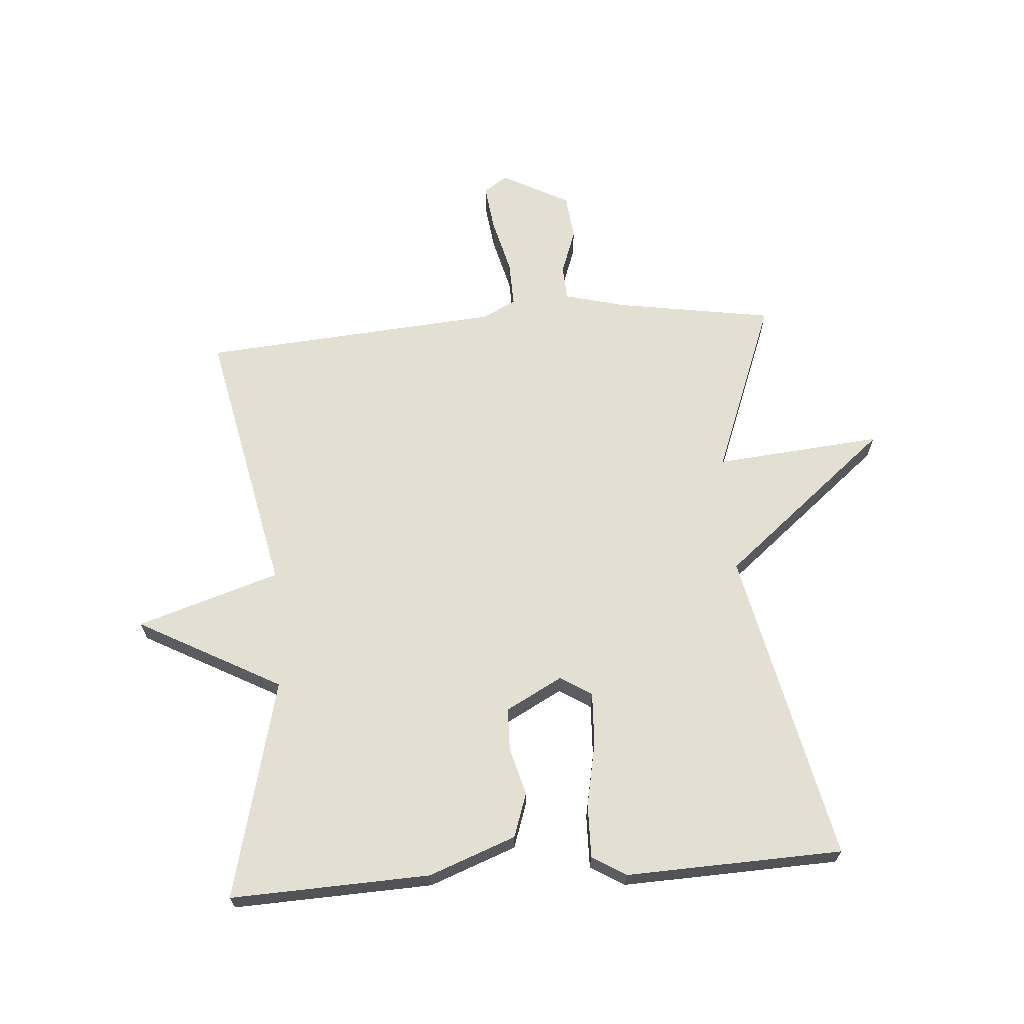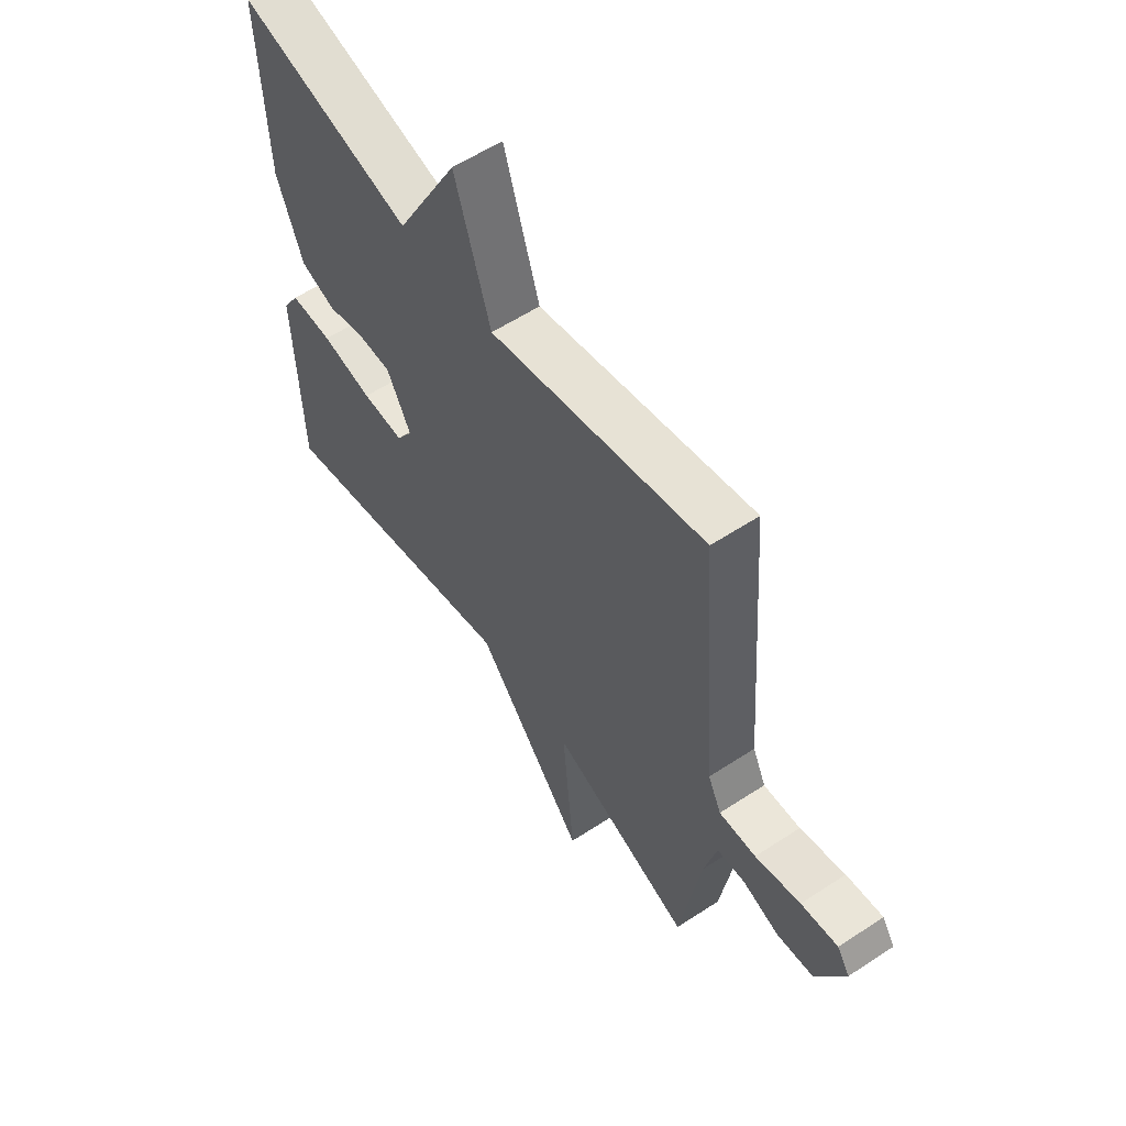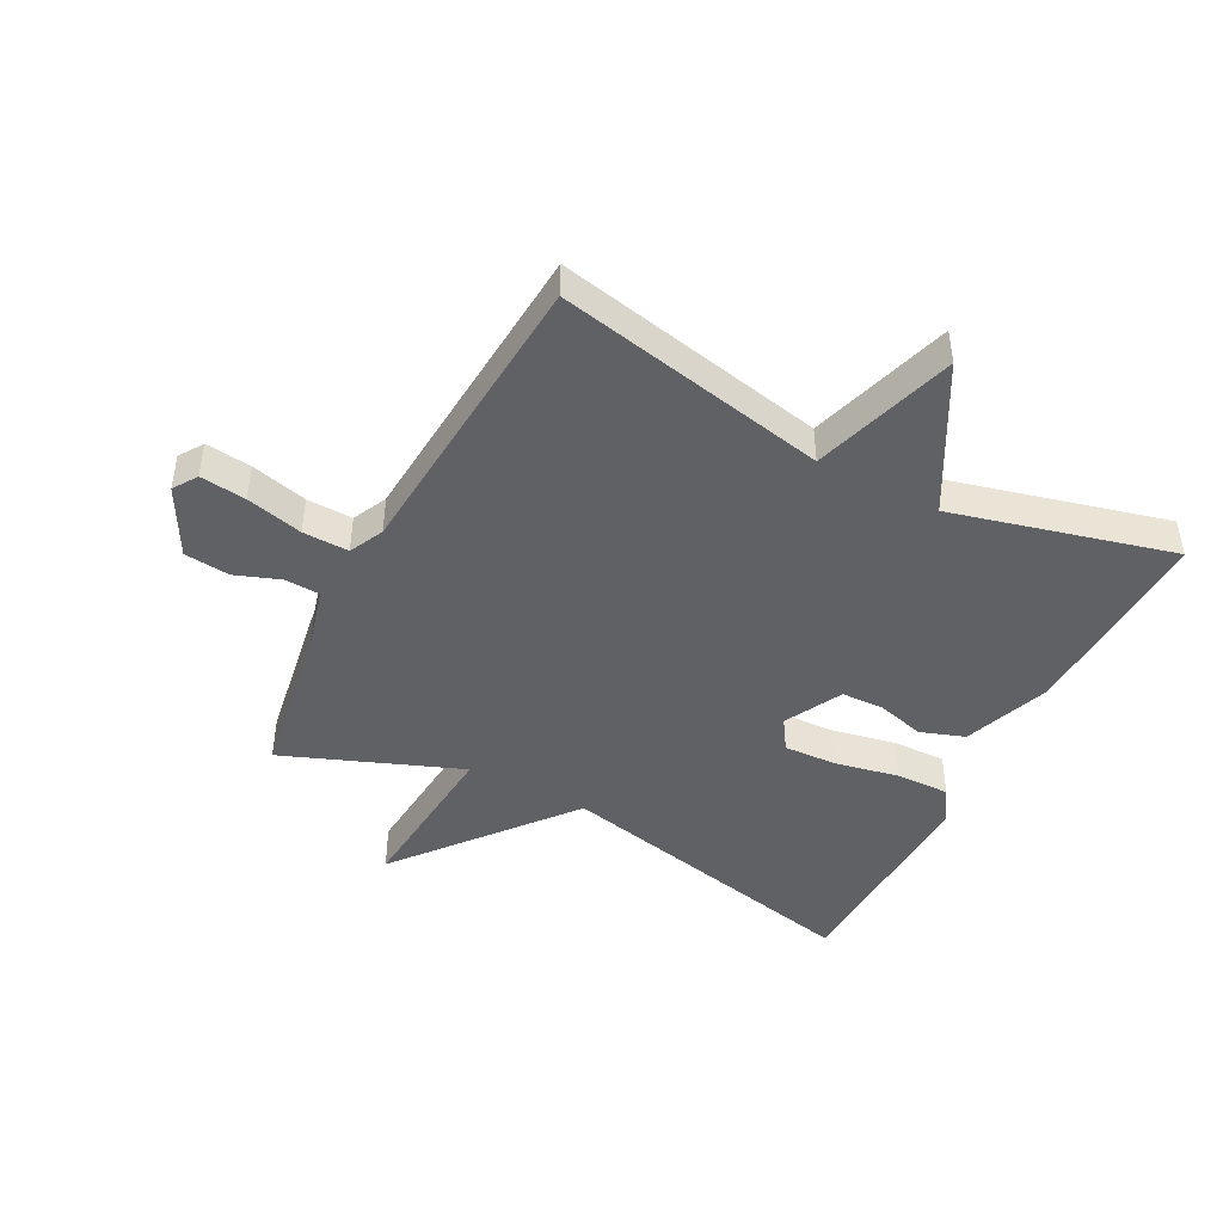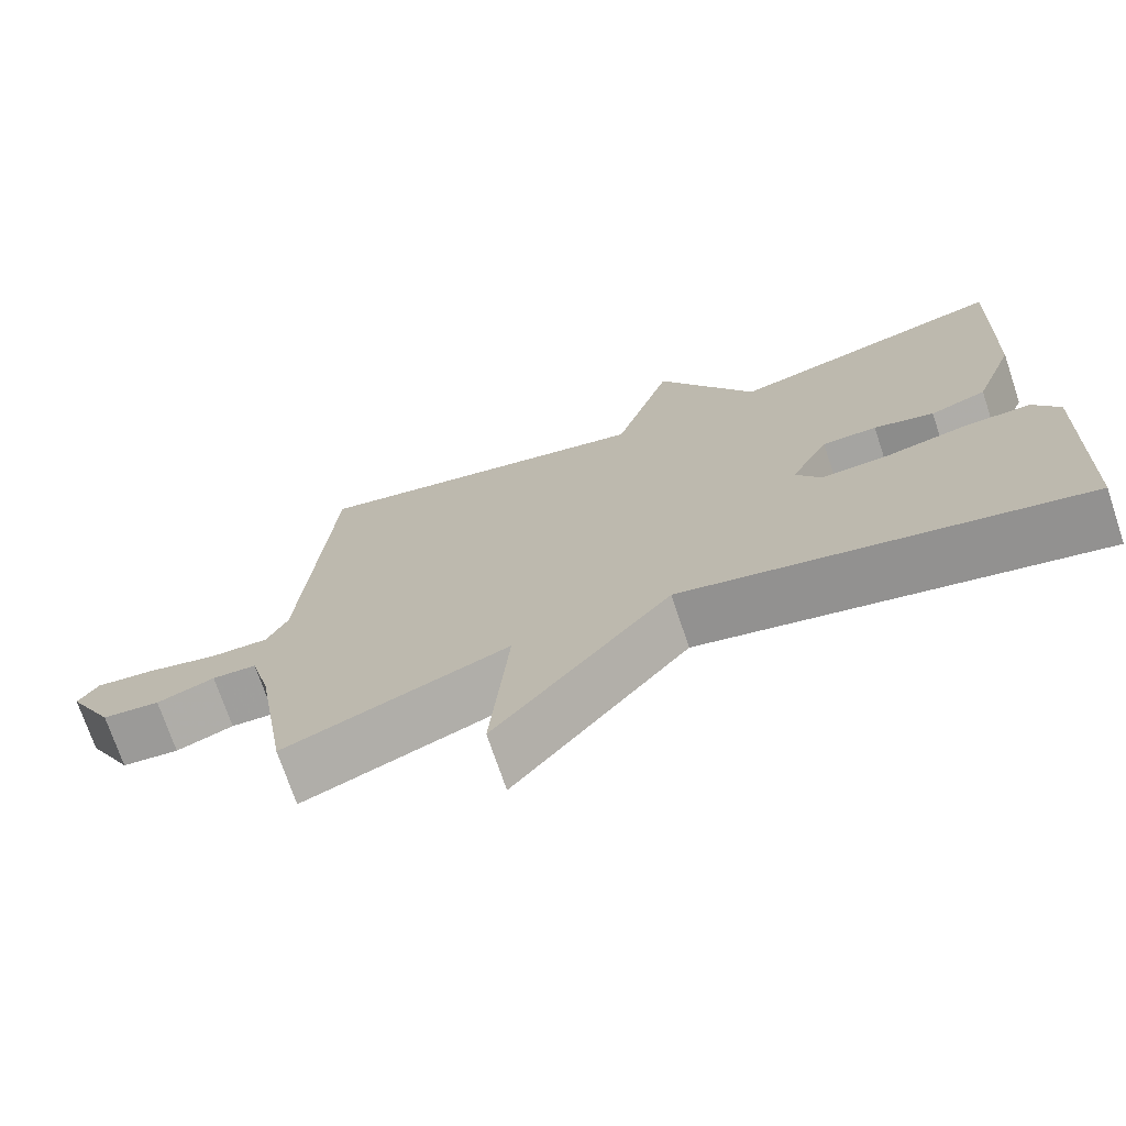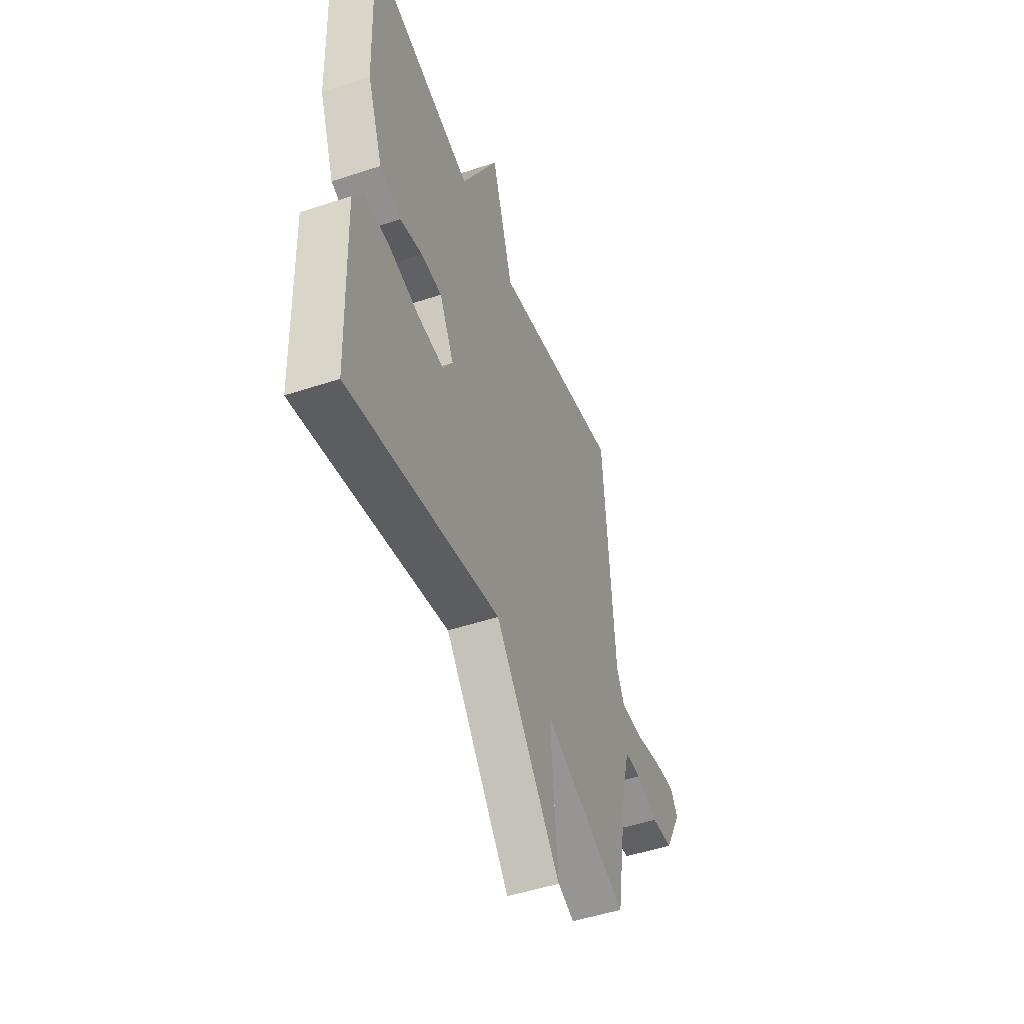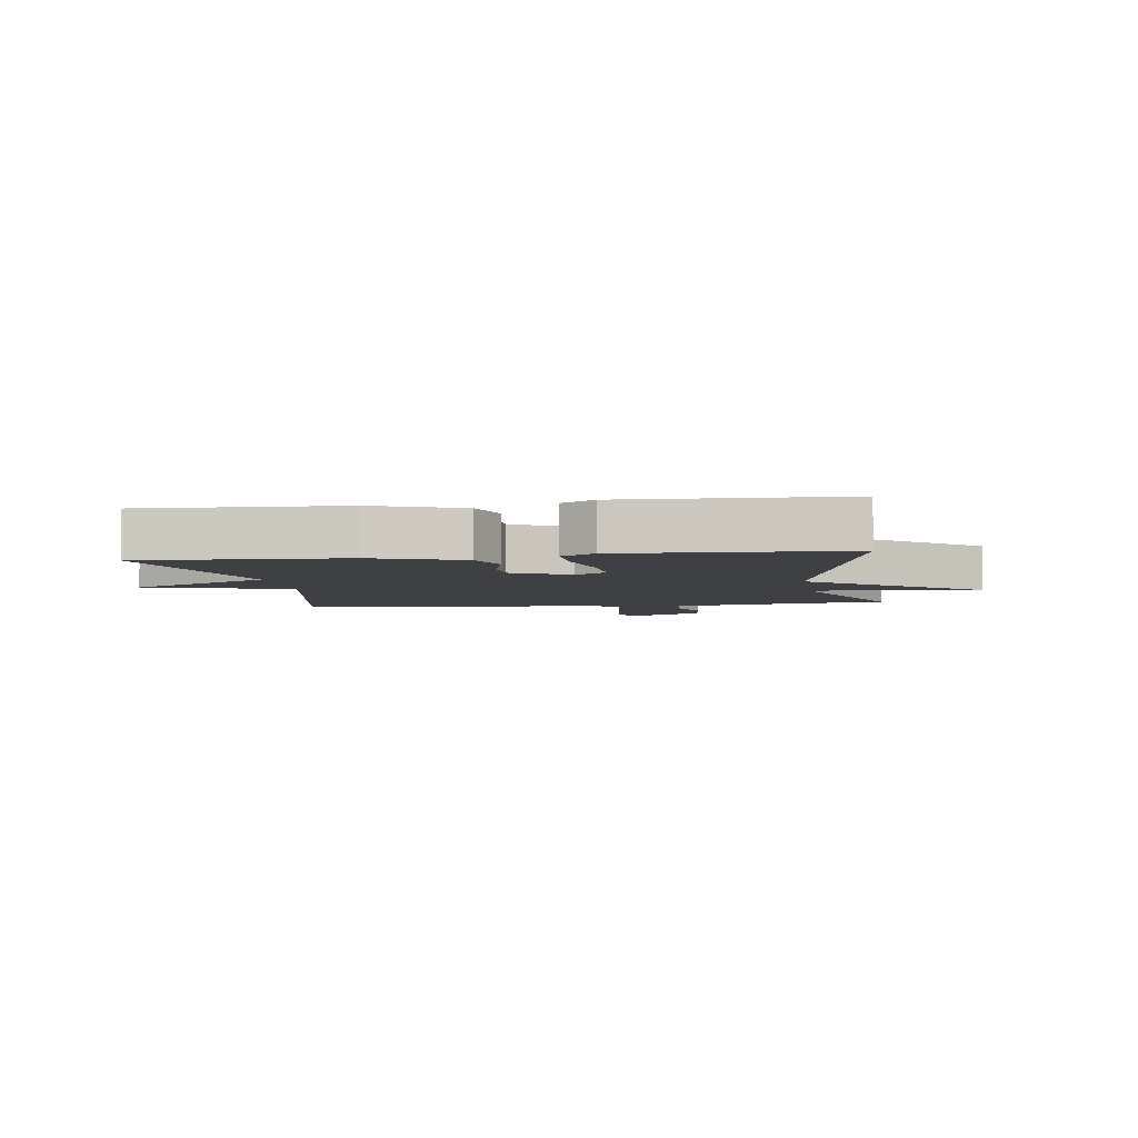
<metadata>
{"format":"obj","ext":"obj","renderer":"f3d","projection":"perspective","resolution":1024,"background":"white","views":[{"elev":66.6,"azim":85.6,"up":"+Y"},{"elev":57.6,"azim":-124.3,"up":"+Z"},{"elev":-45.5,"azim":-27.4,"up":"+Y"},{"elev":-72.5,"azim":18.6,"up":"+Z"},{"elev":-48.8,"azim":110.3,"up":"+Z"},{"elev":-4.6,"azim":98.4,"up":"+Y"}]}
</metadata>
<code>
v 0.5 0.07 -0.5
v -0.013 0.07 -0.389
v -0.237 0.07 -0.662
v -0.213 0.07 -0.389
v -0.5 0.07 -0.5
v -0.542 0.07 -0.243
v -0.568 0.07 -0.143
v -0.625 0.07 -0.14
v -0.699 0.07 -0.167
v -0.773 0.07 -0.159
v -0.832 0.07 -0.049
v -0.806 0.07 -0.01
v -0.731 0.07 -0.019
v -0.639 0.07 -0.042
v -0.564 0.07 -0.044
v -0.537 0.07 0.012
v -0.5 0.07 0.5
v -0.058 0.07 0.409
v 0.015 0.07 0.642
v 0.142 0.07 0.409
v 0.5 0.07 0.5
v 0.488 0.07 0.174
v 0.435 0.07 0.032
v 0.363 0.07 0.007
v 0.286 0.07 0.028
v 0.216 0.07 0.026
v 0.167 0.07 -0.067
v 0.2 0.07 -0.118
v 0.286 0.07 -0.114
v 0.391 0.07 -0.093
v 0.478 0.07 -0.091
v 0.512 0.07 -0.146
v 0.5 0 -0.5
v -0.013 0 -0.389
v -0.237 0 -0.662
v -0.213 0 -0.389
v -0.5 0 -0.5
v -0.542 0 -0.243
v -0.568 0 -0.143
v -0.625 0 -0.14
v -0.699 0 -0.167
v -0.773 0 -0.159
v -0.832 0 -0.049
v -0.806 0 -0.01
v -0.731 0 -0.019
v -0.639 0 -0.042
v -0.564 0 -0.044
v -0.537 0 0.012
v -0.5 0 0.5
v -0.058 0 0.409
v 0.015 0 0.642
v 0.142 0 0.409
v 0.5 0 0.5
v 0.488 0 0.174
v 0.435 0 0.032
v 0.363 0 0.007
v 0.286 0 0.028
v 0.216 0 0.026
v 0.167 0 -0.067
v 0.2 0 -0.118
v 0.286 0 -0.114
v 0.391 0 -0.093
v 0.478 0 -0.091
v 0.512 0 -0.146
f 32 1 2
f 31 32 2
f 30 31 2
f 29 30 2
f 28 29 2
f 2 3 4
f 28 2 4
f 27 28 4
f 4 5 6
f 27 4 6
f 26 27 6
f 23 24 25
f 22 23 25
f 21 22 25
f 20 21 25
f 20 25 26
f 19 20 26
f 18 19 26
f 18 26 6
f 17 18 6
f 16 17 6
f 12 13 14
f 11 12 14
f 10 11 14
f 9 10 14
f 8 9 14
f 7 8 14 15
f 6 7 15 16
f 34 33 64
f 34 64 63
f 34 63 62
f 34 62 61
f 34 61 60
f 36 35 34
f 36 34 60
f 36 60 59
f 38 37 36
f 38 36 59
f 38 59 58
f 57 56 55
f 57 55 54
f 57 54 53
f 57 53 52
f 58 57 52
f 58 52 51
f 58 51 50
f 38 58 50
f 38 50 49
f 38 49 48
f 46 45 44
f 46 44 43
f 46 43 42
f 46 42 41
f 46 41 40
f 47 46 40 39
f 48 47 39 38
f 1 33 34 2
f 2 34 35 3
f 3 35 36 4
f 4 36 37 5
f 5 37 38 6
f 6 38 39 7
f 7 39 40 8
f 8 40 41 9
f 9 41 42 10
f 10 42 43 11
f 11 43 44 12
f 12 44 45 13
f 13 45 46 14
f 14 46 47 15
f 15 47 48 16
f 16 48 49 17
f 17 49 50 18
f 18 50 51 19
f 19 51 52 20
f 20 52 53 21
f 21 53 54 22
f 22 54 55 23
f 23 55 56 24
f 24 56 57 25
f 25 57 58 26
f 26 58 59 27
f 27 59 60 28
f 28 60 61 29
f 29 61 62 30
f 30 62 63 31
f 31 63 64 32
f 32 64 33 1

</code>
